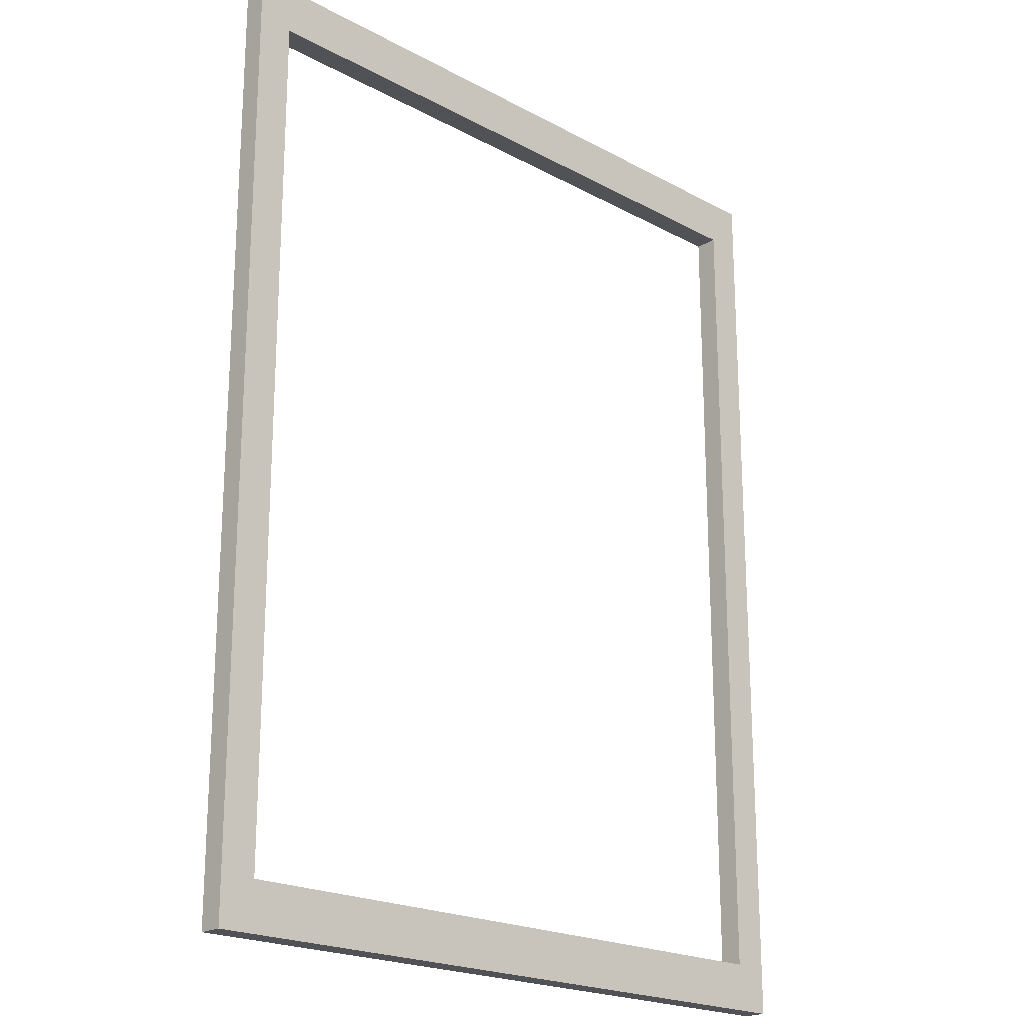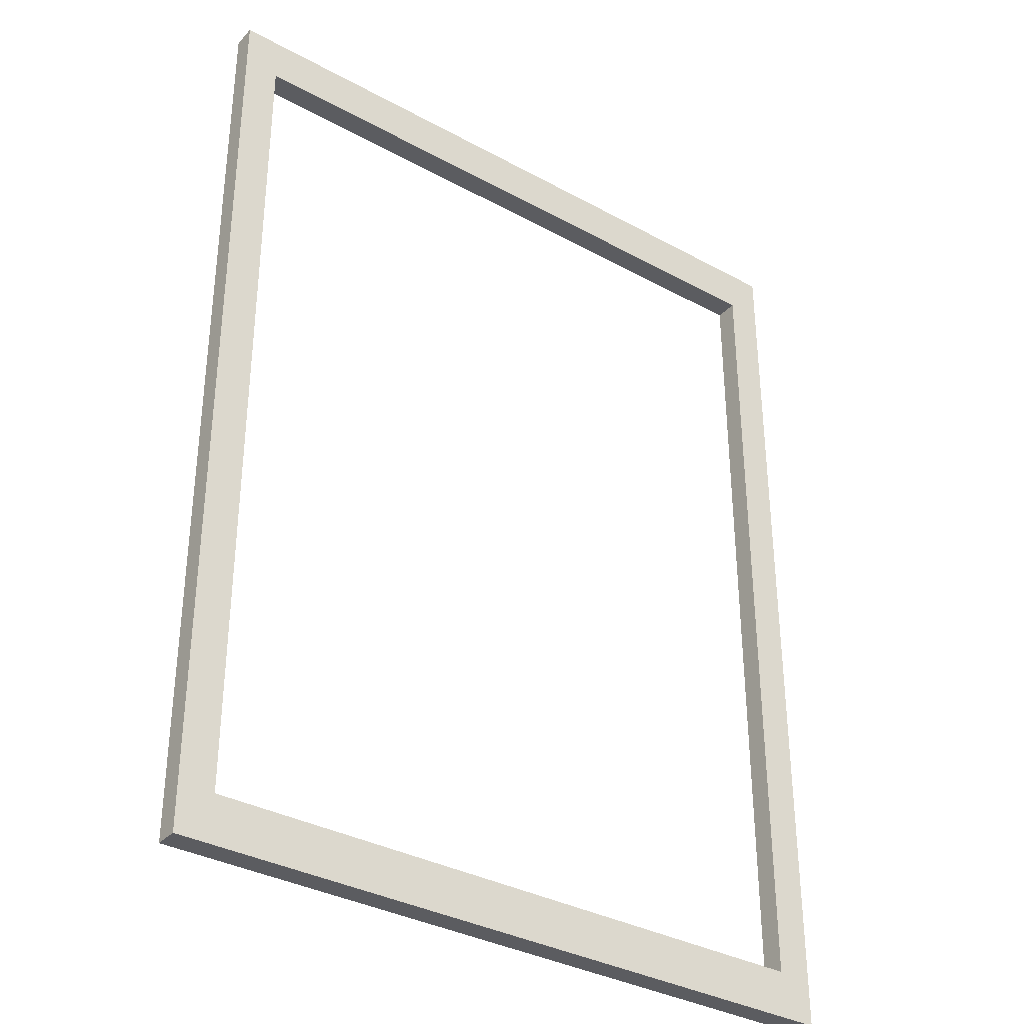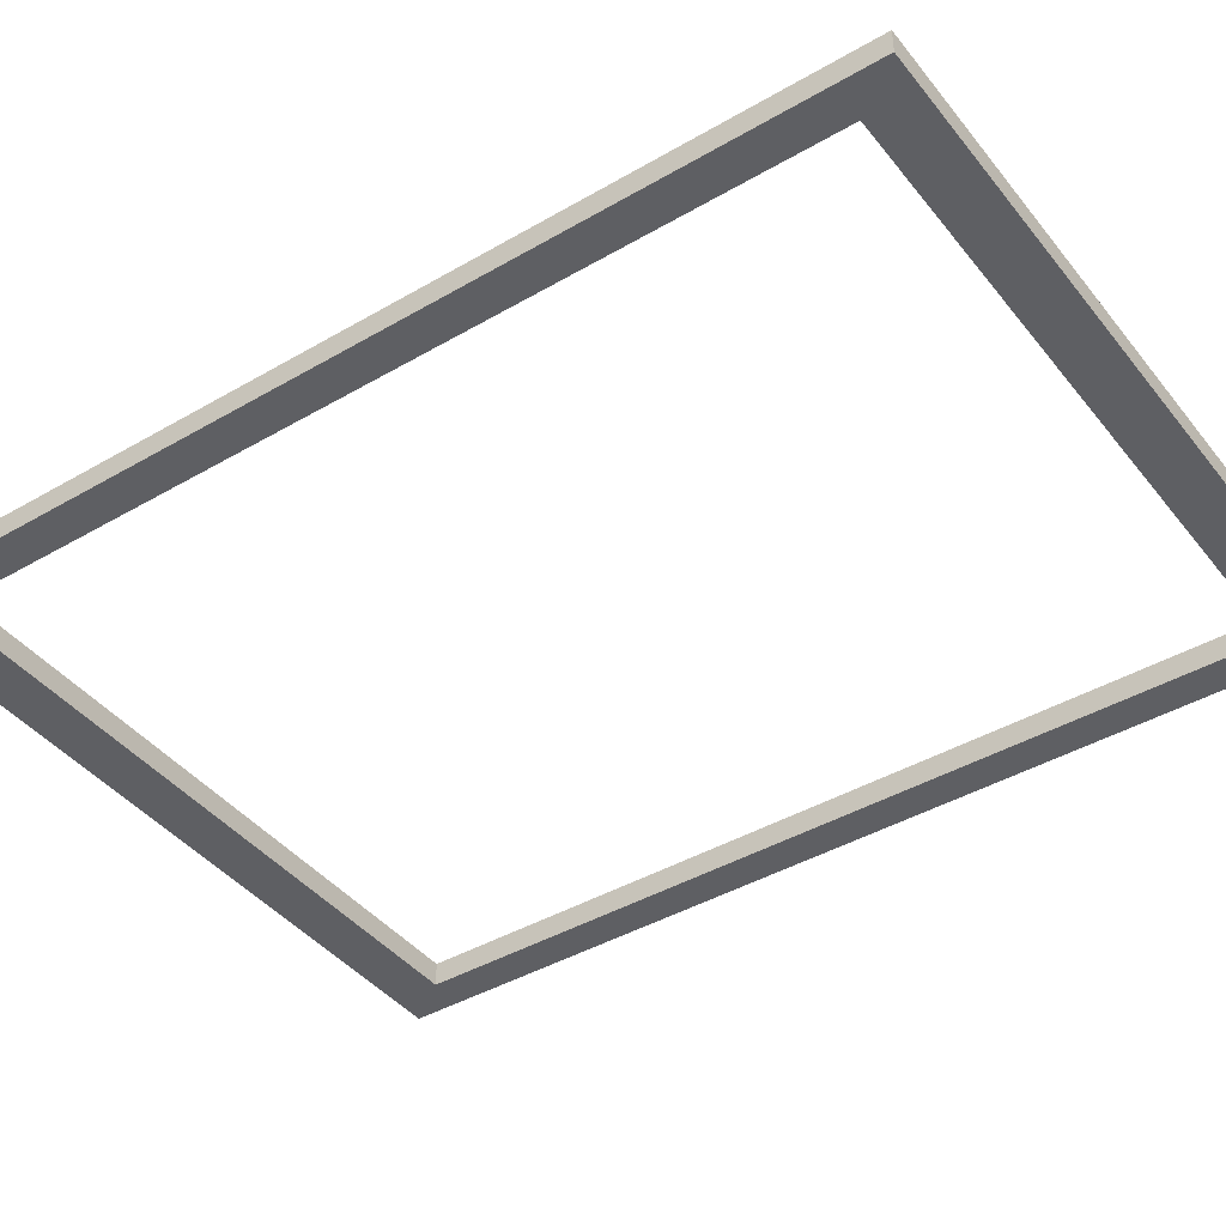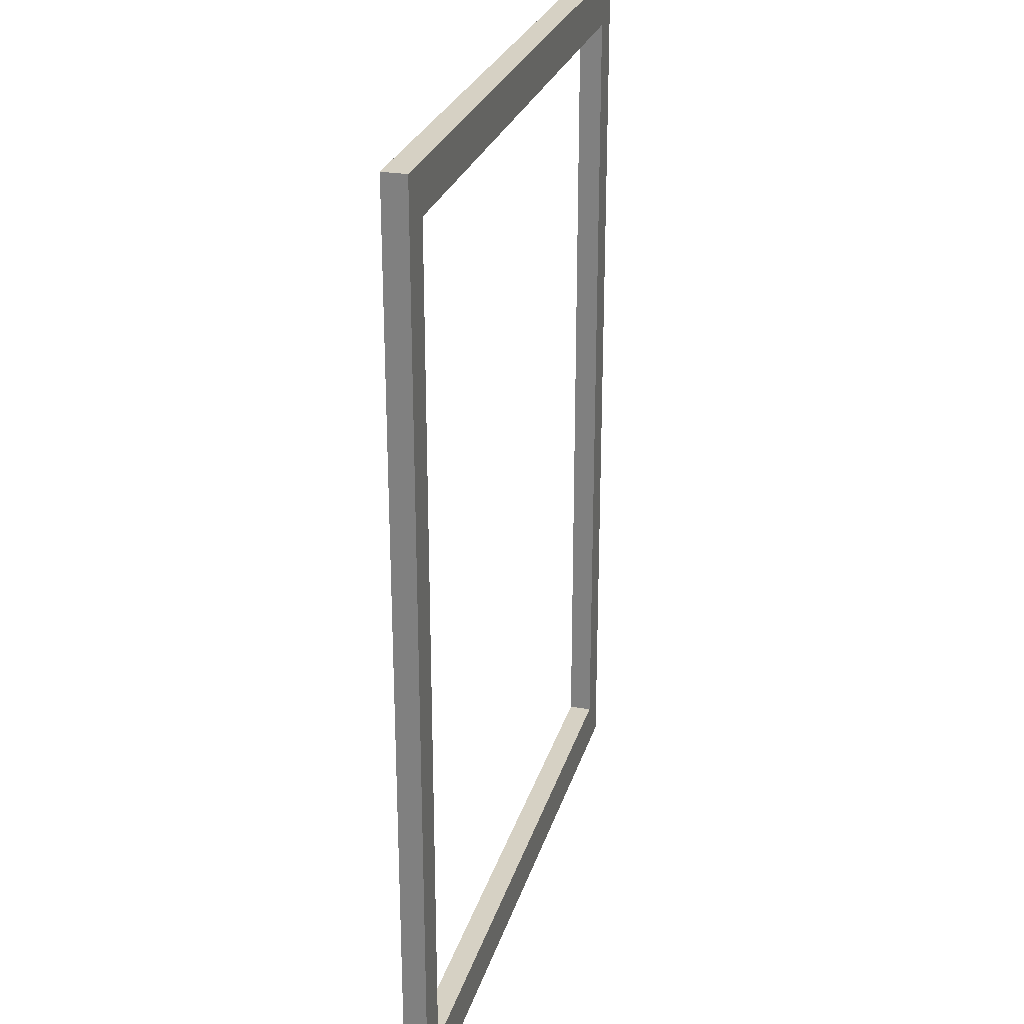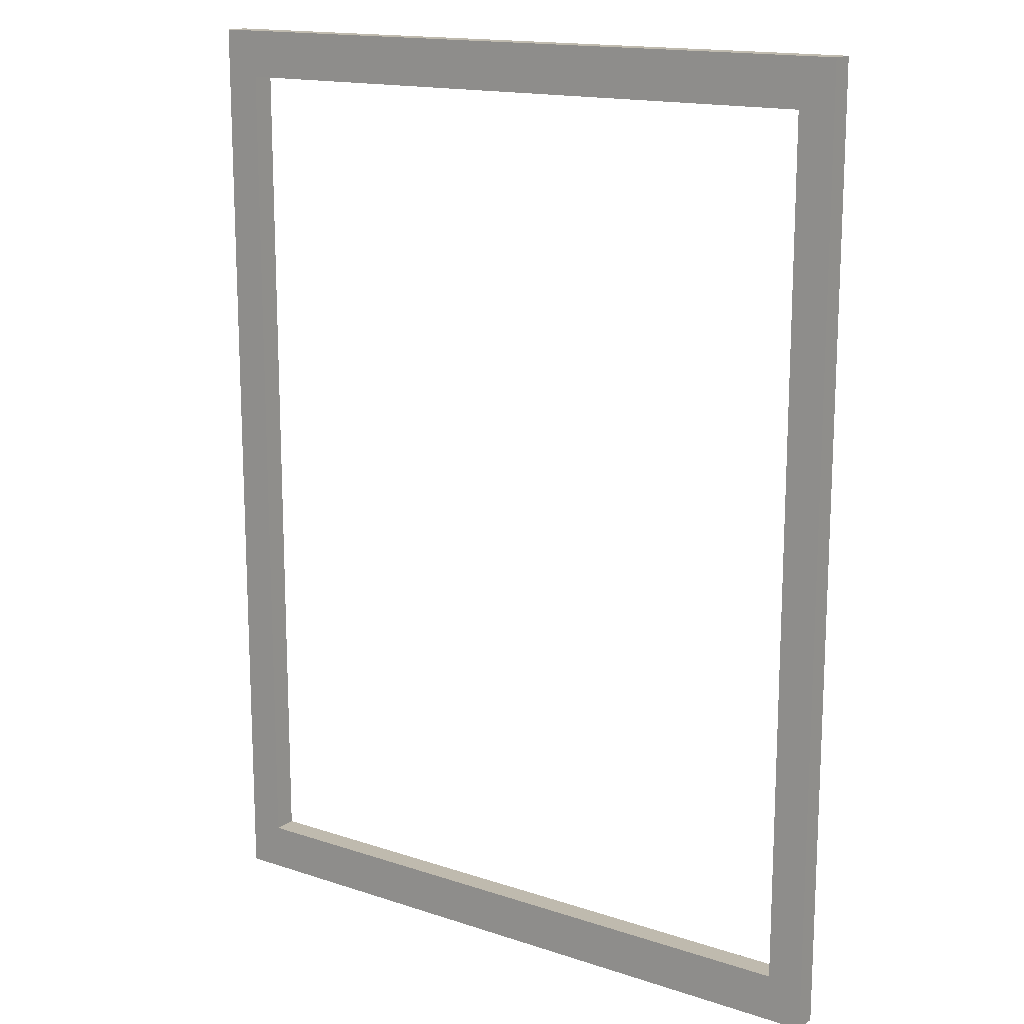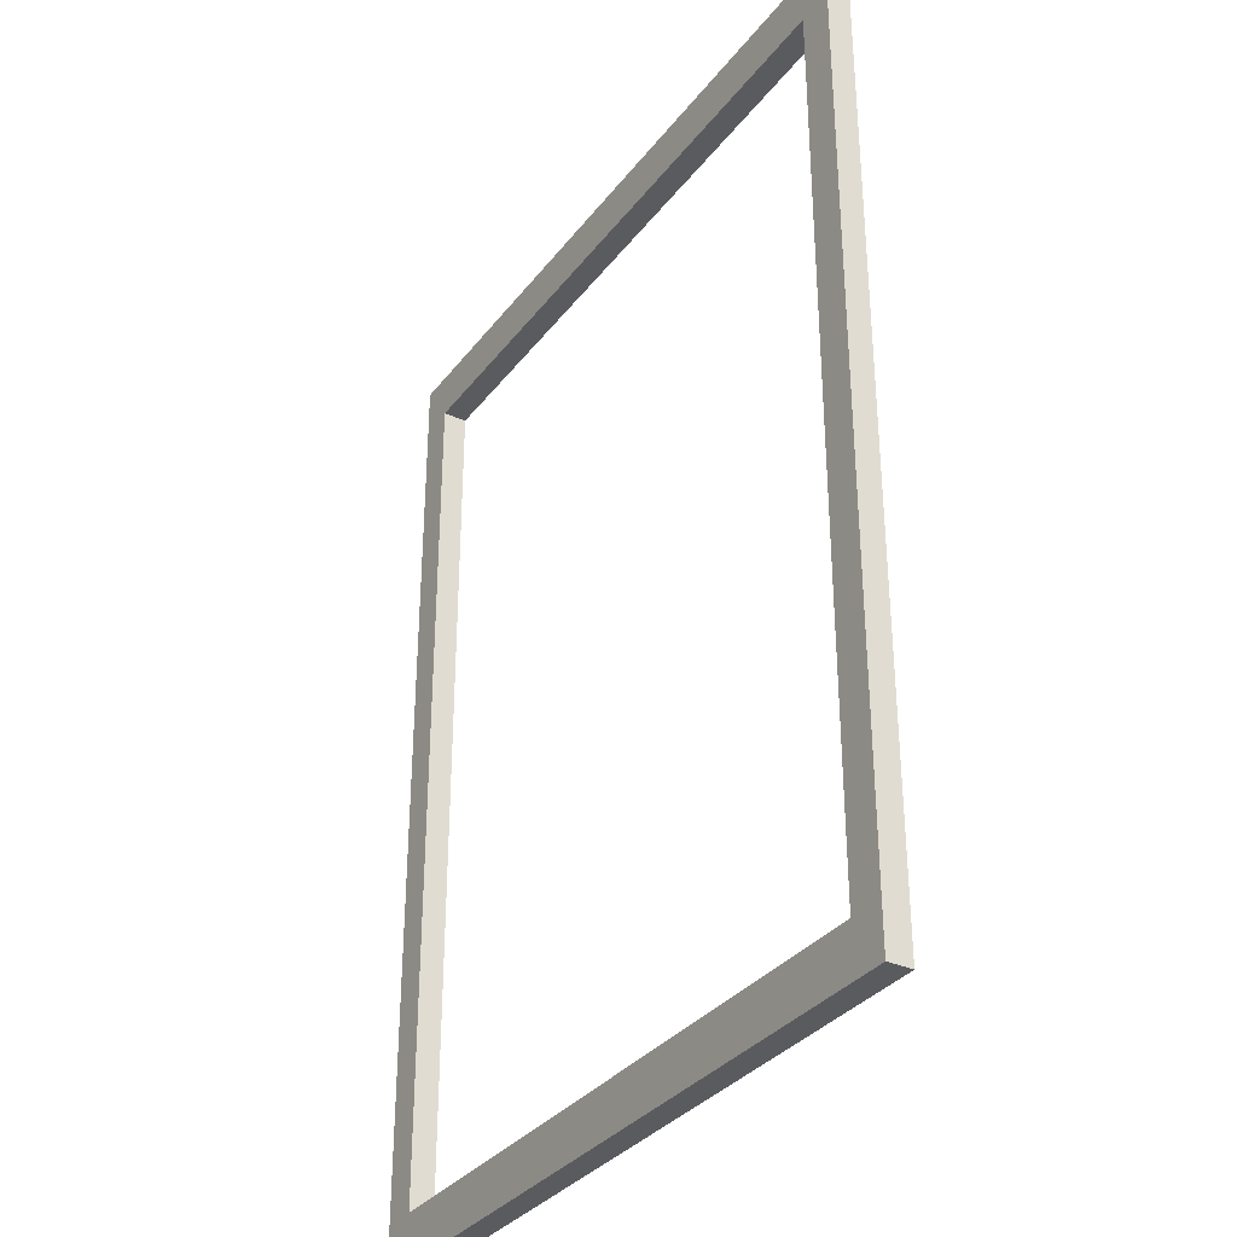
<metadata>
{"format":"obj","ext":"obj","renderer":"f3d","projection":"perspective","resolution":1024,"background":"white","views":[{"elev":-20.9,"azim":-43.9,"up":"+Y"},{"elev":-34.7,"azim":-36.2,"up":"+Y"},{"elev":-42.0,"azim":125.0,"up":"+Z"},{"elev":26.7,"azim":-74.7,"up":"+Y"},{"elev":15.6,"azim":34.8,"up":"+Y"},{"elev":-33.4,"azim":-121.5,"up":"+Y"}]}
</metadata>
<code>
o moldura1
v -2.4 3.2 -0.08
v -2.16 2.88 -0.08
v -2.4 -3.2 -0.08
v -2.16 -2.88 -0.08
v 2.4 3.2 -0.08
v 2.16 2.88 -0.08
v 2.4 -3.2 -0.08
v 2.16 -2.88 -0.08
v -2.4 3.2 0.08
v -2.16 2.88 0.08
v -2.4 -3.2 0.08
v -2.16 -2.88 0.08
v 2.4 3.2 0.08
v 2.16 2.88 0.08
v 2.4 -3.2 0.08
v 2.16 -2.88 0.08
v 2.16 2.88 0.08
v -2.16 2.88 -0.08
v 2.16 -2.88 -0.08
v -2.16 -2.88 0.08
f 9 5 1
f 5 15 7
f 15 13 16
f 3 15 11
f 3 1 4
f 9 3 11
f 9 13 5
f 5 13 15
f 9 11 10
f 3 7 15
f 5 7 6
f 9 1 3
f 18 6 17
f 6 16 14
f 19 4 12
f 4 10 12
f 20 11 15
f 13 17 14
f 16 20 15
f 13 14 16
f 4 19 3
f 19 7 3
f 1 18 2
f 1 2 4
f 17 13 9
f 11 20 12
f 10 17 9
f 11 12 10
f 6 18 5
f 18 1 5
f 7 19 8
f 7 8 6
f 6 14 17
f 17 10 18
f 10 2 18
f 6 8 16
f 12 20 19
f 20 16 19
f 16 8 19
f 4 2 10

</code>
